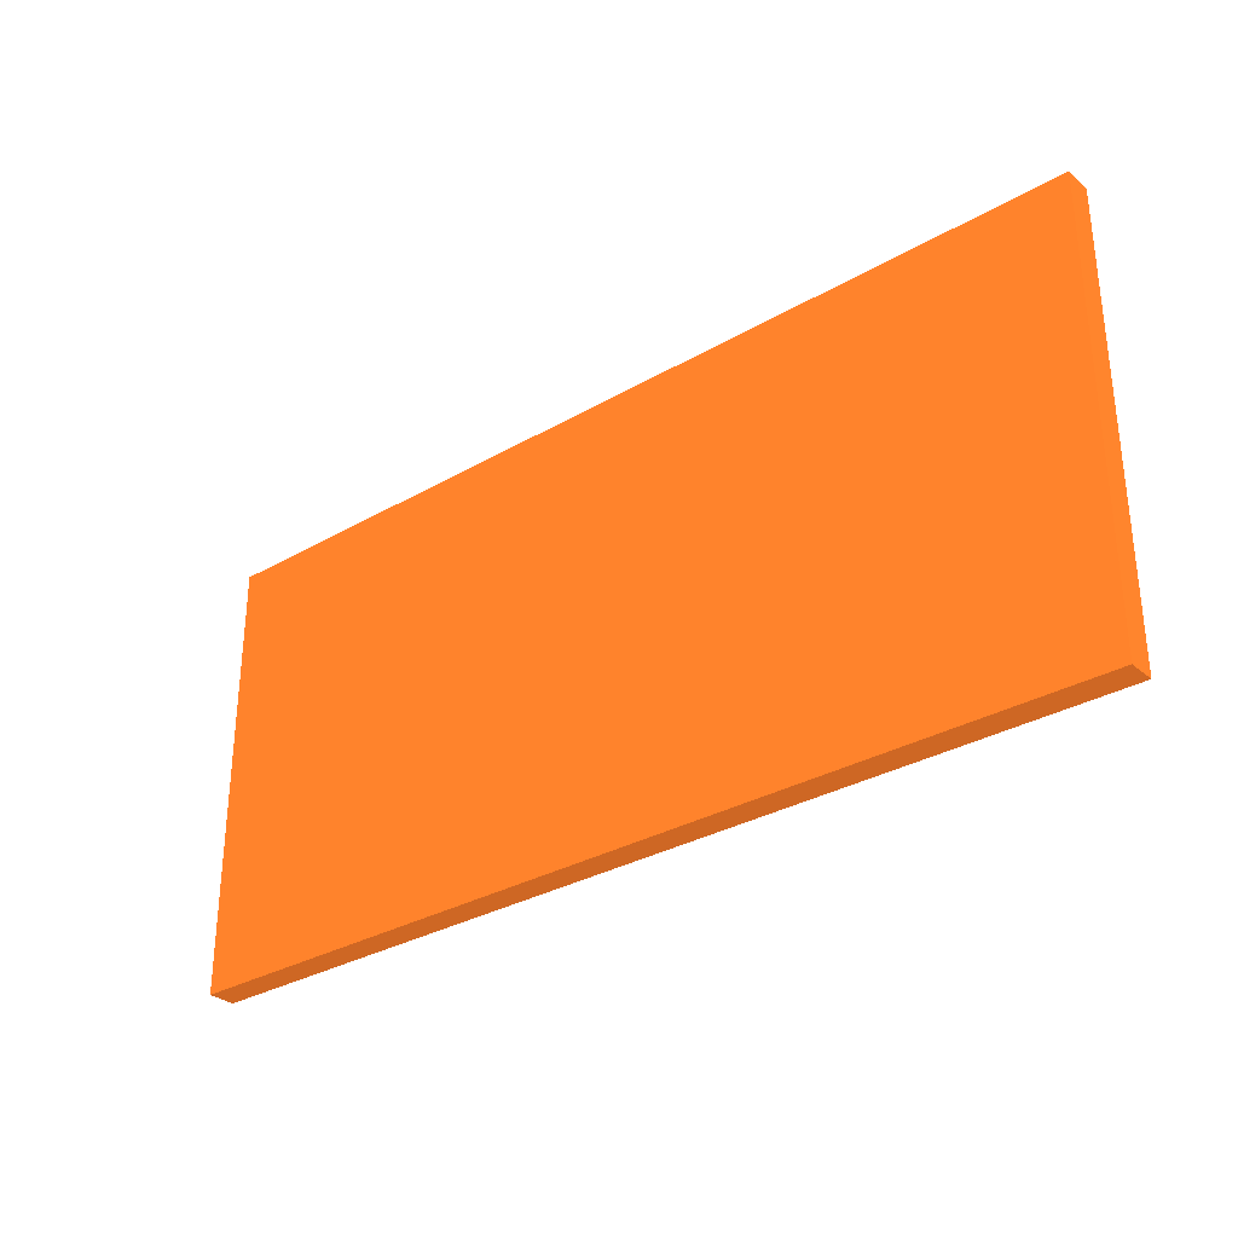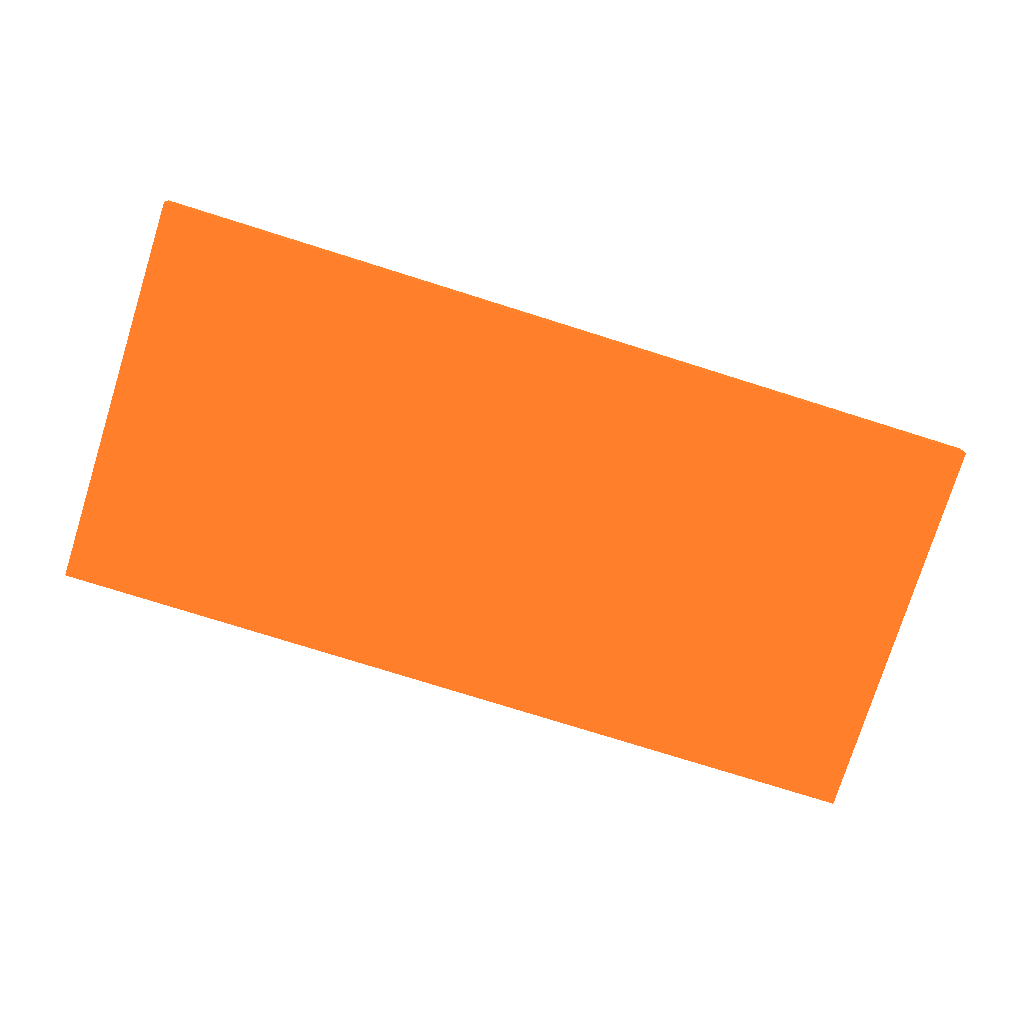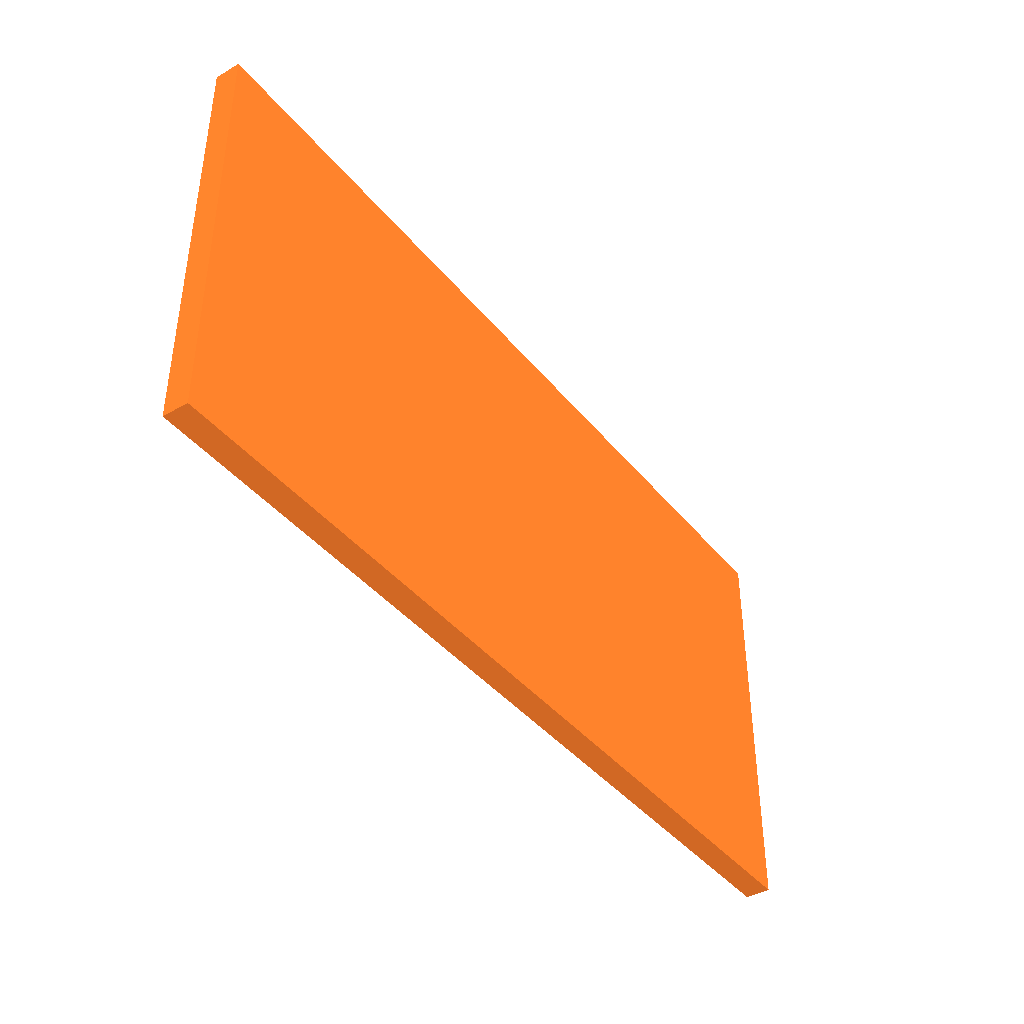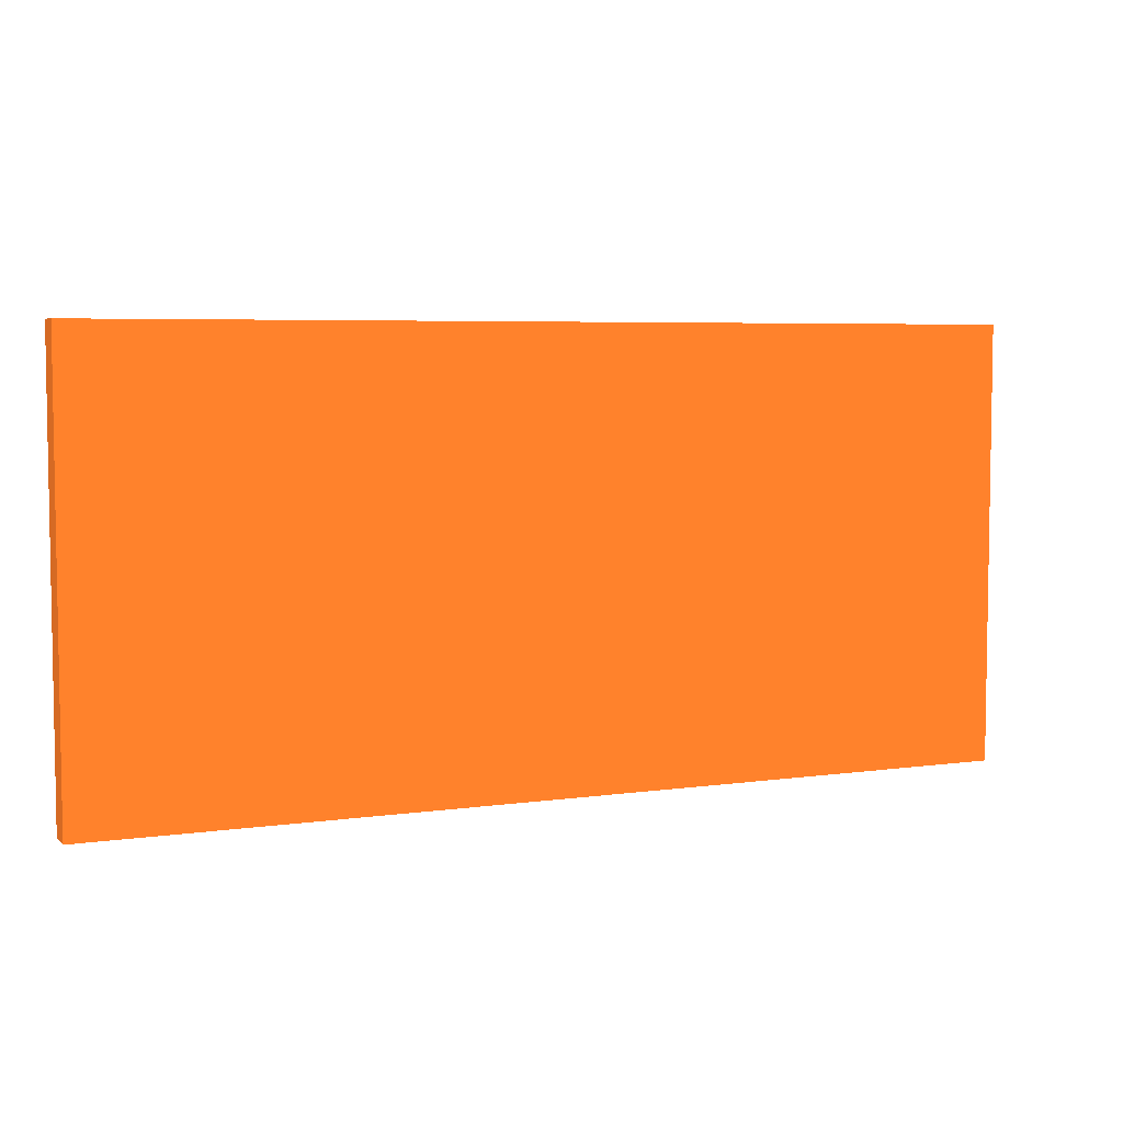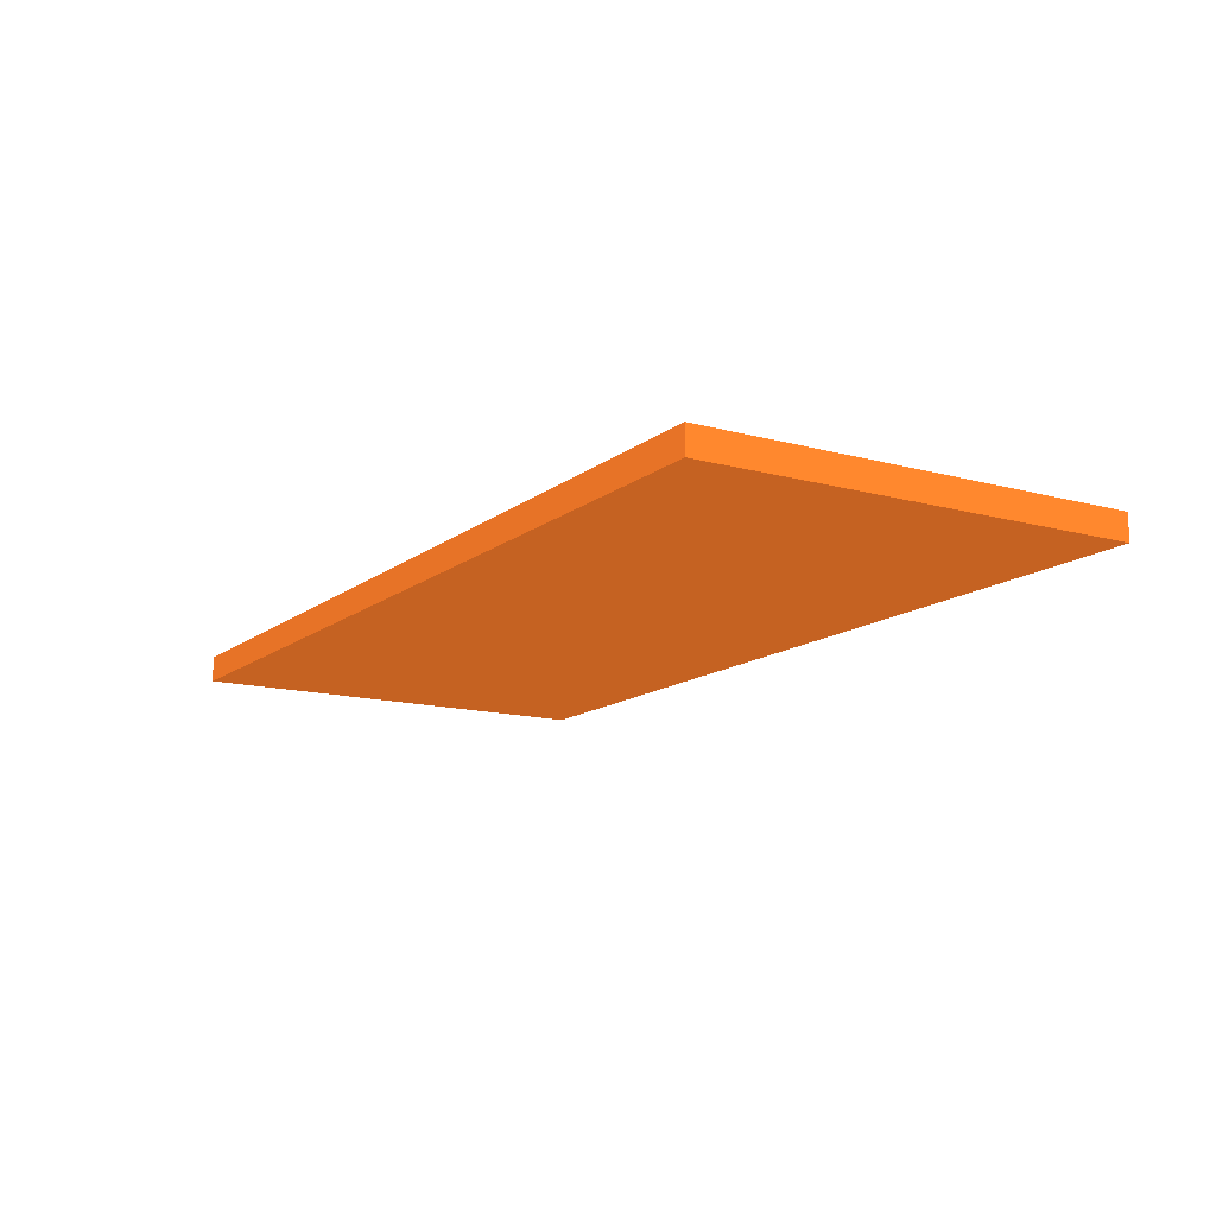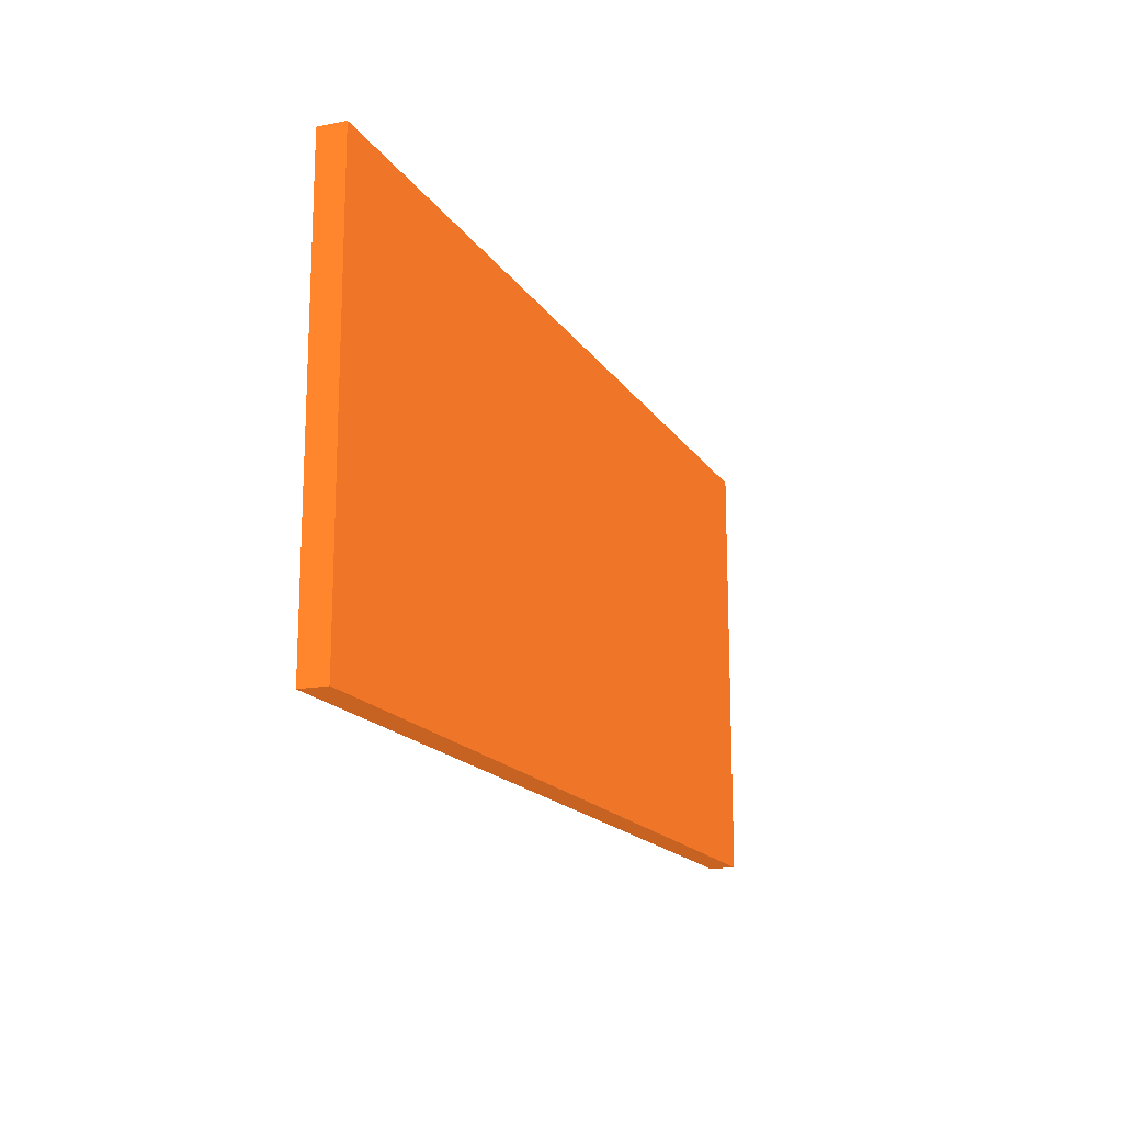
<metadata>
{"format":"obj","ext":"obj","renderer":"f3d","projection":"perspective","resolution":1024,"background":"white","views":[{"elev":-30.9,"azim":-140.2,"up":"+Z"},{"elev":-77.0,"azim":162.6,"up":"+Y"},{"elev":-40.7,"azim":-54.9,"up":"+Z"},{"elev":5.5,"azim":-24.0,"up":"+Z"},{"elev":-13.7,"azim":58.5,"up":"+Y"},{"elev":-16.5,"azim":112.1,"up":"+Z"}]}
</metadata>
<code>
v 0 0.2276 0 0.6 0.298 0.102
v 0 0.2276 0.1638 0.6 0.298 0.102
v 0 0.2376 0 0.6 0.298 0.102
v 0 0.2376 0.1638 0.6 0.298 0.102
v 0.346 0.2276 0 0.6 0.298 0.102
v 0.346 0.2276 0.1638 0.6 0.298 0.102
v 0.346 0.2376 0 0.6 0.298 0.102
v 0.346 0.2376 0.1638 0.6 0.298 0.102
f 2 4 1
f 5 2 1
f 1 4 3
f 3 5 1
f 2 8 4
f 6 2 5
f 6 8 2
f 4 8 3
f 7 5 3
f 3 8 7
f 7 6 5
f 8 6 7

</code>
